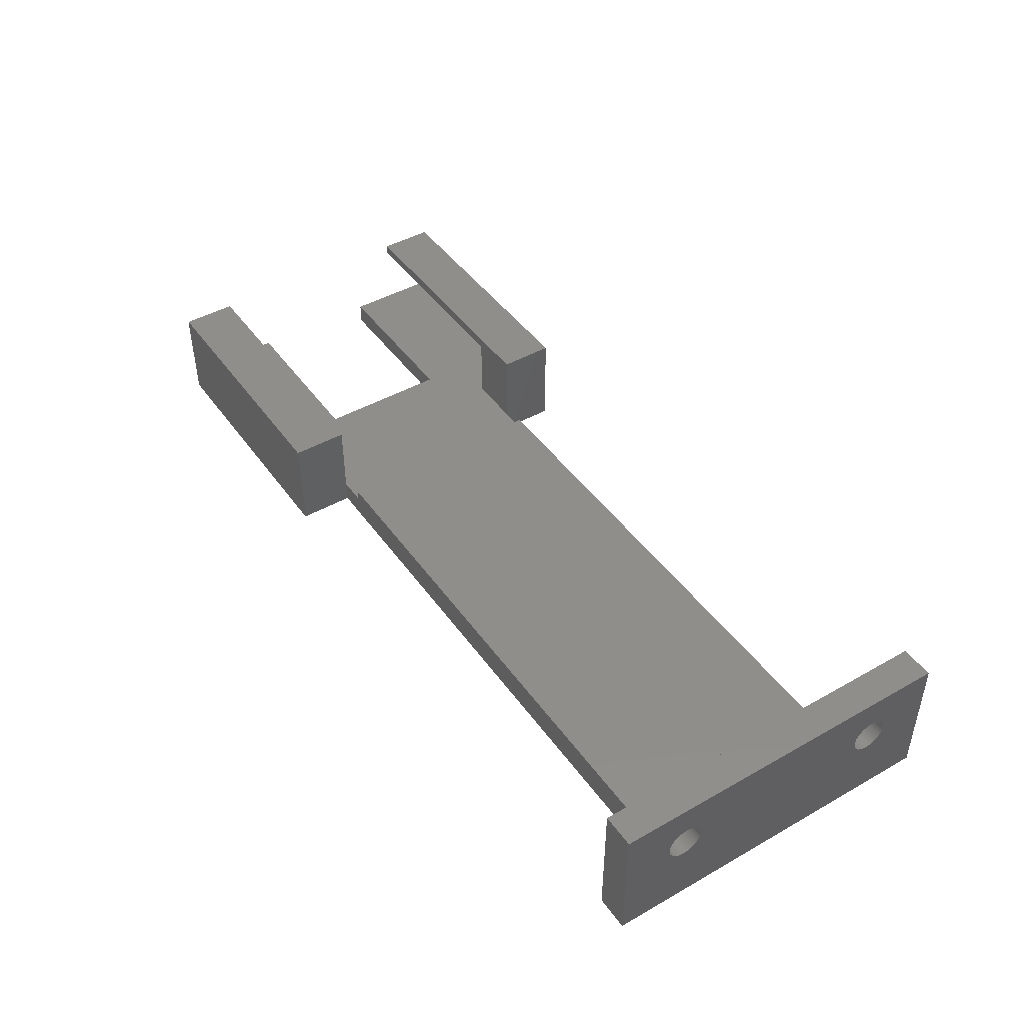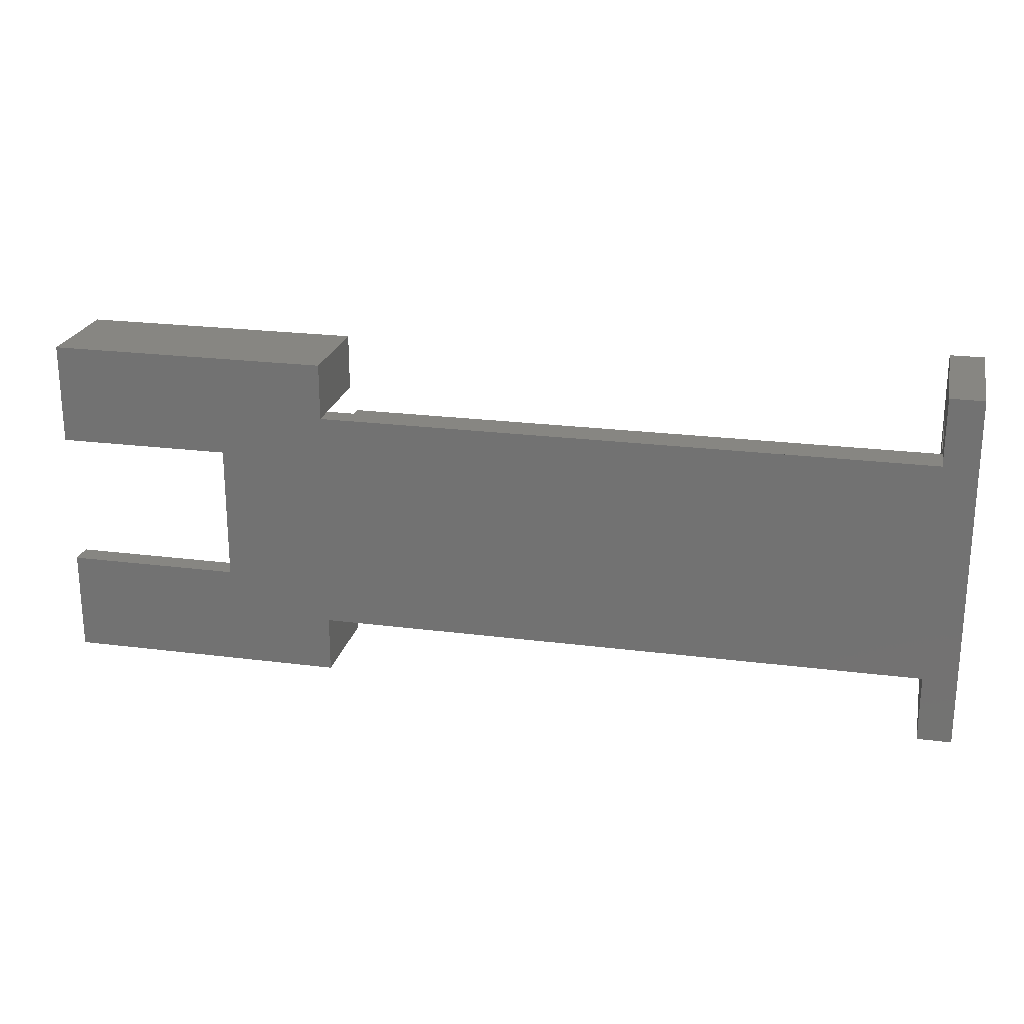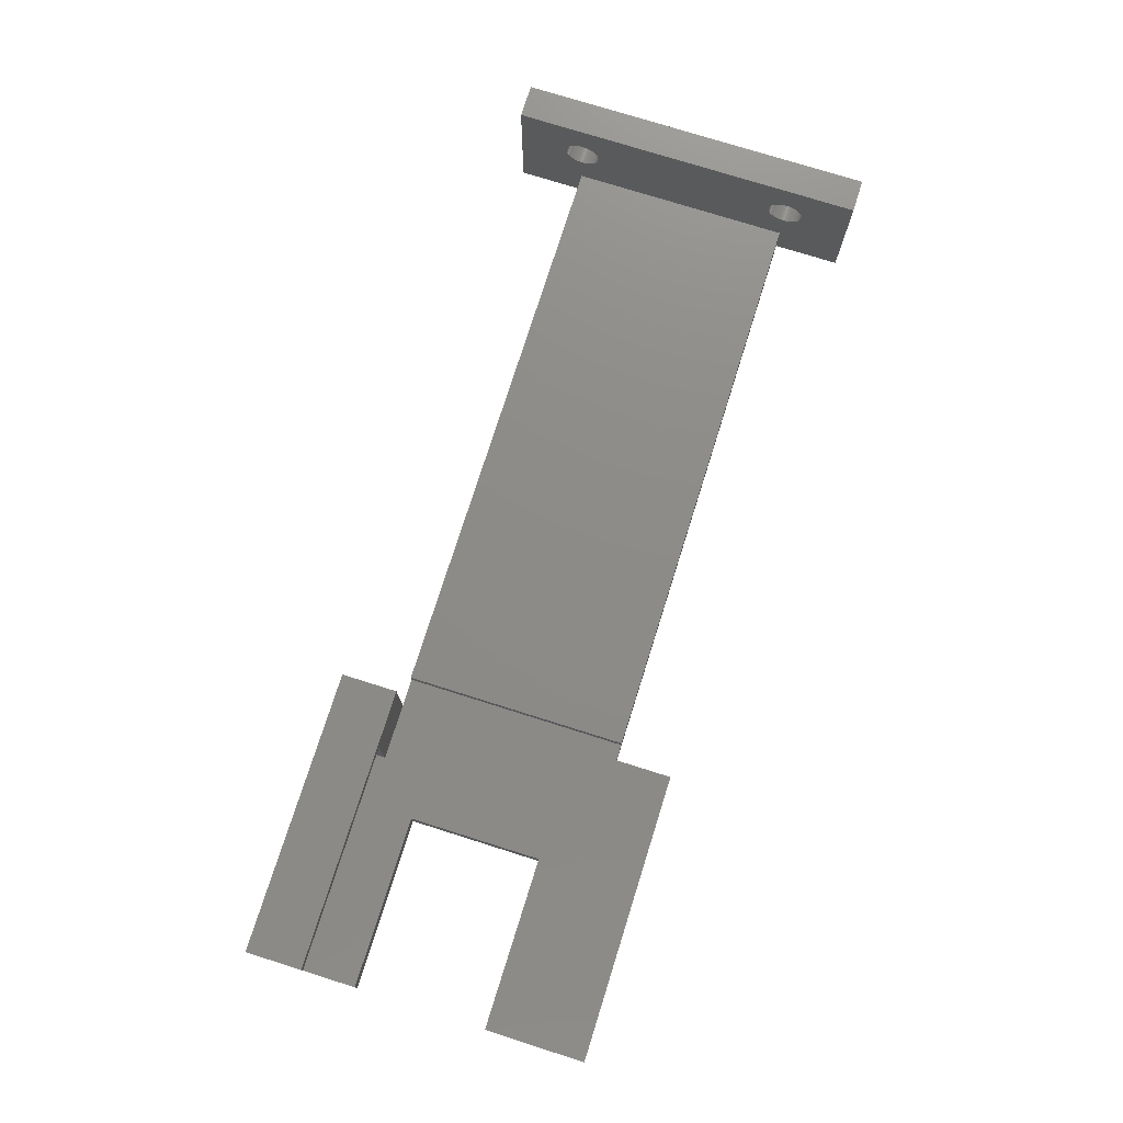
<metadata>
{"format":"stl","ext":"stl","renderer":"f3d","projection":"perspective","resolution":1024,"background":"white","views":[{"elev":45.0,"azim":-123.3,"up":"+Z"},{"elev":22.6,"azim":-167.5,"up":"+Y"},{"elev":75.6,"azim":107.5,"up":"+Z"}]}
</metadata>
<code>
# stl→obj: 380 verts, 764 faces
v -40 16 10.5
v -40 -16 10.5
v -37 -16 10.5
v -37 16 10.5
v -40 -16 -1.5
v -37 -16 -1.5
v -40 -10 -1.5
v -40 -10 1.5
v -40 11.48 5.388
v -40 16 -1.5
v -40 9.874 7.595
v -40 10 7.6
v -40 9.75 7.58
v -40 9.626 7.556
v -40 9.506 7.522
v -40 9.06 4.706
v -40 8.961 4.783
v -40 10 1.5
v -40 9.164 4.636
v -40 9.274 4.574
v -40 9.388 4.522
v -40 9.506 4.478
v -40 9.626 4.444
v -40 9.75 4.42
v -40 9.874 4.405
v -40 10 4.4
v -40 10.13 4.405
v -40 10.25 4.42
v -40 10.37 4.444
v -40 10.49 4.478
v -40 10.61 4.522
v -40 10.73 4.574
v -40 10.84 4.636
v -40 10.94 4.706
v -40 11.04 4.783
v -40 11.43 5.274
v -40 11.13 4.869
v -40 11.22 4.961
v -40 11.29 5.06
v -40 11.36 5.164
v -40 11.52 5.506
v -40 -11.48 6.612
v -40 -11.43 6.726
v -40 11.56 5.626
v -40 11.58 5.75
v -40 11.6 5.874
v -40 11.6 6
v -40 11.6 6.126
v -40 11.58 6.25
v -40 11.56 6.374
v -40 11.52 6.494
v -40 11.48 6.612
v -40 11.43 6.726
v -40 11.36 6.836
v -40 11.29 6.94
v -40 11.22 7.039
v -40 11.13 7.131
v -40 11.04 7.217
v -40 10.94 7.294
v -40 10.84 7.364
v -40 10.73 7.426
v -40 10.61 7.478
v -40 10.49 7.522
v -40 10.37 7.556
v -40 10.25 7.58
v -40 10.13 7.595
v -40 -10 7.6
v -40 -10.13 7.595
v -40 -10.25 7.58
v -40 -10.37 7.556
v -40 -10.49 7.522
v -40 -10.61 7.478
v -40 -10.73 7.426
v -40 -10.84 7.364
v -40 -10.94 7.294
v -40 -11.04 7.217
v -40 -11.13 7.131
v -40 -11.22 7.039
v -40 -11.29 6.94
v -40 -11.36 6.836
v -40 -11.52 6.494
v -40 -11.56 6.374
v -40 -11.58 6.25
v -40 -11.6 6.126
v -40 -11.6 6
v -40 -11.6 5.874
v -40 -11.58 5.75
v -40 -11.56 5.626
v -40 -11.52 5.506
v -40 -11.48 5.388
v -40 -11.43 5.274
v -40 -9.506 4.478
v -40 -9.626 4.444
v -40 -8.405 5.874
v -40 -8.42 5.75
v -40 -11.36 5.164
v -40 -11.29 5.06
v -40 -8.444 5.626
v -40 -11.22 4.961
v -40 -8.478 5.506
v -40 -11.13 4.869
v -40 -8.522 5.388
v -40 -11.04 4.783
v -40 -8.574 5.274
v -40 -10.94 4.706
v -40 -8.636 5.164
v -40 -10.84 4.636
v -40 -8.706 5.06
v -40 -10.73 4.574
v -40 -8.783 4.961
v -40 -10.61 4.522
v -40 -8.869 4.869
v -40 -10.49 4.478
v -40 -8.961 4.783
v -40 -10.37 4.444
v -40 -9.06 4.706
v -40 -10.25 4.42
v -40 -9.164 4.636
v -40 -10.13 4.405
v -40 -9.274 4.574
v -40 -10 4.4
v -40 -9.388 4.522
v -40 -9.874 4.405
v -40 -9.75 4.42
v -40 9.388 7.478
v -40 9.274 7.426
v -40 -8.4 6
v -40 -8.405 6.126
v -40 -8.42 6.25
v -40 -8.444 6.374
v -40 -8.478 6.494
v -40 -8.522 6.612
v -40 -8.574 6.726
v -40 -8.636 6.836
v -40 -8.706 6.94
v -40 -8.783 7.039
v -40 -8.869 7.131
v -40 -8.961 7.217
v -40 -9.06 7.294
v -40 -9.164 7.364
v -40 -9.274 7.426
v -40 -9.388 7.478
v -40 -9.506 7.522
v -40 -9.626 7.556
v -40 -9.75 7.58
v -40 -9.874 7.595
v -40 10 -1.5
v -40 9.164 7.364
v -40 9.06 7.294
v -40 8.961 7.217
v -40 8.869 7.131
v -40 8.783 7.039
v -40 8.706 6.94
v -40 8.636 6.836
v -40 8.574 6.726
v -40 8.522 6.612
v -40 8.478 6.494
v -40 8.444 6.374
v -40 8.42 6.25
v -40 8.405 6.126
v -40 8.4 6
v -40 8.405 5.874
v -40 8.42 5.75
v -40 8.444 5.626
v -40 8.478 5.506
v -40 8.522 5.388
v -40 8.574 5.274
v -40 8.636 5.164
v -40 8.706 5.06
v -40 8.783 4.961
v -40 8.869 4.869
v -37 16 -1.5
v -37 -10 1.5
v -37 9.626 7.556
v -37 9.75 7.58
v -37 -11.22 4.961
v -37 10 -1.5
v -37 10 1.5
v -37 10 7.6
v -37 9.874 7.595
v -37 9.388 7.478
v -37 9.506 7.522
v -37 10.13 7.595
v -37 10.25 7.58
v -37 10 4.4
v -37 9.874 4.405
v -37 10.37 7.556
v -37 10.49 7.522
v -37 10.61 7.478
v -37 10.73 7.426
v -37 10.84 7.364
v -37 10.94 7.294
v -37 11.04 7.217
v -37 11.13 7.131
v -37 11.22 7.039
v -37 11.29 6.94
v -37 11.36 6.836
v -37 10.73 4.574
v -37 10.61 4.522
v -37 11.43 6.726
v -37 11.48 6.612
v -37 11.52 6.494
v -37 11.56 6.374
v -37 11.58 6.25
v -37 11.04 4.783
v -37 10.94 4.706
v -37 11.6 6.126
v -37 11.6 6
v -37 11.6 5.874
v -37 11.58 5.75
v -37 11.29 5.06
v -37 11.22 4.961
v -37 11.56 5.626
v -37 11.52 5.506
v -37 11.48 5.388
v -37 11.43 5.274
v -37 11.36 5.164
v -37 11.13 4.869
v -37 10.84 4.636
v -37 10.49 4.478
v -37 10.37 4.444
v -37 10.25 4.42
v -37 10.13 4.405
v -37 8.961 7.217
v -37 9.06 7.294
v -37 9.164 7.364
v -37 -8.636 5.164
v -37 -8.706 5.06
v -37 -8.522 5.388
v -37 -8.574 5.274
v -37 -11.29 5.06
v -37 -10.13 7.595
v -37 -10 7.6
v -37 -10 4.4
v -37 -10.13 4.405
v -37 -9.874 7.595
v -37 -11.56 5.626
v -37 -11.58 5.75
v -37 -9.75 7.58
v -37 -9.626 7.556
v -37 -9.874 4.405
v -37 -9.506 7.522
v -37 -9.388 7.478
v -37 -9.75 4.42
v -37 -9.274 7.426
v -37 -9.164 7.364
v -37 -9.626 4.444
v -37 -9.06 7.294
v -37 -8.961 7.217
v -37 -9.506 4.478
v -37 -8.869 7.131
v -37 -8.783 7.039
v -37 -9.274 4.574
v -37 -9.388 4.522
v -37 -8.706 6.94
v -37 -8.636 6.836
v -37 -8.574 6.726
v -37 -9.164 4.636
v -37 -8.522 6.612
v -37 -8.478 6.494
v -37 -8.961 4.783
v -37 -9.06 4.706
v -37 -8.444 6.374
v -37 -8.42 6.25
v -37 -8.405 6.126
v -37 -8.783 4.961
v -37 -8.869 4.869
v -37 -8.4 6
v -37 -8.405 5.874
v -37 -8.42 5.75
v -37 -8.444 5.626
v -37 -8.478 5.506
v -37 -10.25 4.42
v -37 -10.37 4.444
v -37 -10.49 4.478
v -37 -11.6 5.874
v -37 -10.61 4.522
v -37 -10.73 4.574
v -37 -10.84 4.636
v -37 -10.94 4.706
v -37 -11.04 4.783
v -37 -11.13 4.869
v -37 -11.36 5.164
v -37 -11.43 5.274
v -37 -11.48 5.388
v -37 -11.52 5.506
v -37 -11.6 6
v -37 -11.6 6.126
v -37 -11.58 6.25
v -37 -11.56 6.374
v -37 -11.52 6.494
v -37 -11.48 6.612
v -37 -11.43 6.726
v -37 -11.36 6.836
v -37 -11.29 6.94
v -37 -11.22 7.039
v -37 -11.13 7.131
v -37 -11.04 7.217
v -37 -10.94 7.294
v -37 -10.84 7.364
v -37 -10.73 7.426
v -37 -10.61 7.478
v -37 -10.49 7.522
v -37 -10.37 7.556
v -37 -10.25 7.58
v -37 9.274 7.426
v -37 -10 -1.5
v -37 8.869 7.131
v -37 8.783 7.039
v -37 8.706 6.94
v -37 8.636 6.836
v -37 8.574 6.726
v -37 8.522 6.612
v -37 8.478 6.494
v -37 8.444 6.374
v -37 8.42 6.25
v -37 8.405 6.126
v -37 8.4 6
v -37 8.405 5.874
v -37 8.42 5.75
v -37 8.444 5.626
v -37 8.478 5.506
v -37 8.522 5.388
v -37 8.574 5.274
v -37 8.636 5.164
v -37 8.706 5.06
v -37 8.783 4.961
v -37 8.869 4.869
v -37 8.961 4.783
v -37 9.06 4.706
v -37 9.164 4.636
v -37 9.274 4.574
v -37 9.388 4.522
v -37 9.506 4.478
v -37 9.626 4.444
v -37 9.75 4.42
v -38.5 -10 -1.5
v -38.5 10 -1.5
v 17.5 10 -1.5
v 15 10 0.5
v 15 10 1.5
v 17.5 10 0.5
v 15 -10 1.5
v 17.5 -10 -1.5
v 17.5 -10 0.5
v 15 -10 0.5
v 17.5 15 -1.5
v 42.5 15 -1.5
v 27 -6 -1.5
v 27 6 -1.5
v 42.5 -6 -1.5
v 42.5 -15 -1.5
v 42.5 6 -1.5
v 17.5 -15 -1.5
v 17.5 10 7.5
v 17.5 15 7.5
v 42.5 -14 0.5
v 22.5 -10 0.5
v 22.5 -14 0.5
v 42.5 -6 0.5
v 27 -6 0.5
v 27 6 0.5
v 22.5 10 0.5
v 42.5 14 0.5
v 42.5 6 0.5
v 22.5 14 0.5
v 42.5 10 7.5
v 22.5 10 6.5
v 42.5 10 6.5
v 17.5 -15 7.5
v 17.5 -10 7.5
v 42.5 -10 7.5
v 42.5 -10 6.5
v 22.5 -10 6.5
v 42.5 -15 7.5
v 42.5 -14 6.5
v 42.5 15 7.5
v 42.5 14 6.5
v 22.5 14 6.5
v 22.5 -14 6.5
f 1 2 3
f 4 1 3
f 3 2 5
f 6 3 5
f 7 5 8
f 9 1 10
f 11 1 12
f 13 1 11
f 14 1 13
f 15 1 14
f 16 10 17
f 18 17 10
f 19 10 16
f 20 10 19
f 21 10 20
f 22 10 21
f 23 10 22
f 24 10 23
f 25 10 24
f 26 10 25
f 27 10 26
f 28 10 27
f 29 10 28
f 30 10 29
f 31 10 30
f 32 10 31
f 33 10 32
f 34 10 33
f 35 10 34
f 9 10 36
f 35 37 10
f 37 38 10
f 38 39 10
f 39 40 10
f 40 36 10
f 41 1 9
f 42 5 43
f 44 1 41
f 45 1 44
f 46 1 45
f 47 1 46
f 48 1 47
f 49 1 48
f 50 1 49
f 51 1 50
f 52 1 51
f 53 1 52
f 54 1 53
f 55 1 54
f 56 1 55
f 57 1 56
f 58 1 57
f 59 1 58
f 60 1 59
f 61 1 60
f 62 1 61
f 63 1 62
f 64 1 63
f 65 1 64
f 66 1 65
f 12 1 66
f 2 1 67
f 2 67 68
f 2 68 69
f 2 69 70
f 2 70 71
f 2 71 72
f 2 72 73
f 2 73 74
f 2 74 75
f 2 75 76
f 2 76 77
f 2 77 78
f 2 78 79
f 2 79 80
f 2 80 43
f 2 43 5
f 81 5 42
f 82 5 81
f 83 5 82
f 84 5 83
f 85 5 84
f 86 5 85
f 87 5 86
f 88 5 87
f 89 5 88
f 90 5 89
f 91 5 90
f 8 1 15
f 92 1 93
f 94 1 95
f 91 96 5
f 96 97 5
f 95 1 98
f 97 99 5
f 98 1 100
f 99 101 5
f 100 1 102
f 101 103 5
f 102 1 104
f 103 105 5
f 104 1 106
f 105 107 5
f 106 1 108
f 107 109 5
f 108 1 110
f 109 111 5
f 110 1 112
f 111 113 5
f 112 1 114
f 113 115 5
f 114 1 116
f 115 117 5
f 116 1 118
f 117 119 5
f 118 1 120
f 119 121 5
f 120 1 122
f 121 123 5
f 122 1 92
f 123 124 5
f 124 93 5
f 8 125 126
f 8 15 125
f 127 1 94
f 128 1 127
f 129 1 128
f 130 1 129
f 131 1 130
f 132 1 131
f 133 1 132
f 134 1 133
f 135 1 134
f 136 1 135
f 137 1 136
f 138 1 137
f 139 1 138
f 140 1 139
f 141 1 140
f 142 1 141
f 143 1 142
f 144 1 143
f 145 1 144
f 146 1 145
f 67 1 146
f 147 18 10
f 93 1 8
f 93 8 5
f 5 7 10
f 7 147 10
f 8 126 148
f 8 148 149
f 8 149 150
f 8 150 151
f 8 151 152
f 8 152 153
f 8 153 154
f 8 154 155
f 8 155 156
f 8 156 157
f 8 157 158
f 8 158 159
f 8 159 160
f 8 160 161
f 8 161 162
f 8 162 163
f 8 163 164
f 8 164 165
f 8 165 166
f 8 166 167
f 8 167 168
f 8 168 169
f 8 169 170
f 8 170 171
f 8 171 17
f 8 17 18
f 1 4 10
f 10 4 172
f 173 3 6
f 174 175 4
f 176 3 173
f 177 4 178
f 172 4 177
f 179 4 180
f 181 182 4
f 183 4 179
f 184 4 183
f 185 186 178
f 187 4 184
f 188 4 187
f 189 4 188
f 190 4 189
f 191 4 190
f 192 4 191
f 193 4 192
f 194 4 193
f 195 4 194
f 196 4 195
f 197 4 196
f 198 199 178
f 200 4 197
f 201 4 200
f 202 4 201
f 203 4 202
f 204 4 203
f 205 206 178
f 207 4 204
f 208 4 207
f 209 4 208
f 210 4 209
f 211 212 178
f 213 4 210
f 214 4 213
f 215 4 214
f 216 217 178
f 178 4 215
f 218 205 178
f 212 218 178
f 206 219 178
f 219 198 178
f 199 220 178
f 220 221 178
f 221 222 178
f 222 223 178
f 223 185 178
f 182 174 4
f 215 216 178
f 217 211 178
f 173 224 225
f 173 225 226
f 227 228 173
f 229 230 173
f 180 4 175
f 176 231 3
f 4 3 232
f 4 232 233
f 234 235 173
f 4 233 236
f 237 238 3
f 4 236 239
f 4 239 240
f 241 234 173
f 4 240 242
f 4 242 243
f 244 241 173
f 4 243 245
f 4 245 246
f 247 244 173
f 4 246 248
f 4 248 249
f 250 247 173
f 4 249 251
f 4 251 252
f 253 254 173
f 4 252 255
f 254 250 173
f 4 255 256
f 4 256 257
f 258 253 173
f 4 257 259
f 4 259 260
f 261 262 173
f 4 260 263
f 262 258 173
f 4 263 264
f 4 264 265
f 266 267 173
f 4 265 268
f 228 266 173
f 4 268 269
f 267 261 173
f 4 269 270
f 4 270 271
f 230 227 173
f 4 271 272
f 4 229 173
f 4 272 229
f 235 273 173
f 273 274 173
f 274 275 173
f 238 276 3
f 275 277 173
f 277 278 173
f 278 279 173
f 279 280 173
f 280 281 173
f 281 282 173
f 282 176 173
f 231 283 3
f 283 284 3
f 284 285 3
f 285 286 3
f 286 237 3
f 276 287 3
f 288 3 287
f 289 3 288
f 290 3 289
f 291 3 290
f 292 3 291
f 293 3 292
f 294 3 293
f 295 3 294
f 296 3 295
f 297 3 296
f 298 3 297
f 299 3 298
f 300 3 299
f 301 3 300
f 302 3 301
f 303 3 302
f 304 3 303
f 305 3 304
f 232 3 305
f 173 181 4
f 173 306 181
f 173 226 306
f 307 173 6
f 173 308 224
f 173 309 308
f 173 310 309
f 173 311 310
f 173 312 311
f 173 313 312
f 173 314 313
f 173 315 314
f 173 316 315
f 173 317 316
f 173 318 317
f 173 319 318
f 173 320 319
f 173 321 320
f 173 322 321
f 173 323 322
f 173 324 323
f 173 325 324
f 173 326 325
f 173 327 326
f 173 328 327
f 173 329 328
f 173 330 329
f 173 331 330
f 173 332 331
f 173 333 332
f 173 334 333
f 173 335 334
f 173 336 335
f 173 186 336
f 173 178 186
f 307 6 337
f 177 10 172
f 338 10 177
f 5 10 337
f 5 337 6
f 337 10 338
f 183 179 66
f 66 179 12
f 180 11 179
f 179 11 12
f 184 183 65
f 65 183 66
f 187 184 64
f 64 184 65
f 188 187 63
f 63 187 64
f 189 188 62
f 62 188 63
f 190 189 61
f 61 189 62
f 191 190 60
f 60 190 61
f 192 191 59
f 59 191 60
f 193 192 58
f 58 192 59
f 194 193 57
f 57 193 58
f 56 195 194
f 57 56 194
f 55 196 195
f 56 55 195
f 54 197 196
f 55 54 196
f 53 200 197
f 54 53 197
f 52 201 200
f 53 52 200
f 51 202 201
f 52 51 201
f 50 203 202
f 51 50 202
f 49 204 203
f 50 49 203
f 48 207 204
f 49 48 204
f 47 208 207
f 48 47 207
f 46 209 208
f 47 46 208
f 45 210 209
f 46 45 209
f 44 213 210
f 45 44 210
f 41 214 213
f 44 41 213
f 9 215 214
f 41 9 214
f 36 216 215
f 9 36 215
f 40 217 216
f 36 40 216
f 39 211 217
f 40 39 217
f 38 212 211
f 39 38 211
f 37 218 212
f 38 37 212
f 35 205 218
f 37 35 218
f 34 206 205
f 35 34 205
f 33 219 206
f 34 33 206
f 32 198 219
f 33 32 219
f 31 199 198
f 32 31 198
f 30 220 199
f 31 30 199
f 29 221 220
f 30 29 220
f 28 222 221
f 29 28 221
f 27 223 222
f 28 27 222
f 26 185 223
f 27 26 223
f 186 185 26
f 25 186 26
f 336 186 25
f 24 336 25
f 335 336 24
f 23 335 24
f 334 335 23
f 22 334 23
f 333 334 22
f 21 333 22
f 332 333 21
f 20 332 21
f 331 332 20
f 19 331 20
f 330 331 19
f 16 330 19
f 329 330 16
f 17 329 16
f 328 329 17
f 171 328 17
f 328 171 327
f 327 171 170
f 327 170 326
f 326 170 169
f 326 169 325
f 325 169 168
f 325 168 324
f 324 168 167
f 324 167 323
f 323 167 166
f 323 166 322
f 322 166 165
f 322 165 321
f 321 165 164
f 321 164 320
f 320 164 163
f 320 163 319
f 319 163 162
f 319 162 318
f 318 162 161
f 318 161 317
f 317 161 160
f 317 160 316
f 316 160 159
f 316 159 315
f 315 159 158
f 315 158 314
f 314 158 157
f 314 157 313
f 313 157 156
f 313 156 312
f 312 156 155
f 312 155 311
f 311 155 154
f 311 154 310
f 310 154 153
f 310 153 309
f 309 153 152
f 309 152 308
f 308 152 151
f 308 151 224
f 224 151 150
f 224 150 225
f 225 150 149
f 225 149 226
f 226 149 148
f 226 148 306
f 306 148 126
f 306 126 181
f 181 126 125
f 181 125 182
f 182 125 15
f 182 15 174
f 174 15 14
f 174 14 175
f 175 14 13
f 175 13 180
f 180 13 11
f 236 233 146
f 146 233 67
f 232 68 233
f 233 68 67
f 239 236 145
f 145 236 146
f 240 239 144
f 144 239 145
f 242 240 143
f 143 240 144
f 243 242 142
f 142 242 143
f 245 243 141
f 141 243 142
f 246 245 140
f 140 245 141
f 248 246 139
f 139 246 140
f 249 248 138
f 138 248 139
f 251 249 137
f 137 249 138
f 136 252 251
f 137 136 251
f 135 255 252
f 136 135 252
f 134 256 255
f 135 134 255
f 133 257 256
f 134 133 256
f 132 259 257
f 133 132 257
f 131 260 259
f 132 131 259
f 130 263 260
f 131 130 260
f 129 264 263
f 130 129 263
f 128 265 264
f 129 128 264
f 127 268 265
f 128 127 265
f 94 269 268
f 127 94 268
f 95 270 269
f 94 95 269
f 98 271 270
f 95 98 270
f 100 272 271
f 98 100 271
f 102 229 272
f 100 102 272
f 104 230 229
f 102 104 229
f 106 227 230
f 104 106 230
f 108 228 227
f 106 108 227
f 110 266 228
f 108 110 228
f 112 267 266
f 110 112 266
f 114 261 267
f 112 114 267
f 116 262 261
f 114 116 261
f 118 258 262
f 116 118 262
f 120 253 258
f 118 120 258
f 122 254 253
f 120 122 253
f 92 250 254
f 122 92 254
f 93 247 250
f 92 93 250
f 124 244 247
f 93 124 247
f 123 241 244
f 124 123 244
f 121 234 241
f 123 121 241
f 235 234 121
f 119 235 121
f 273 235 119
f 117 273 119
f 274 273 117
f 115 274 117
f 275 274 115
f 113 275 115
f 277 275 113
f 111 277 113
f 278 277 111
f 109 278 111
f 279 278 109
f 107 279 109
f 280 279 107
f 105 280 107
f 281 280 105
f 103 281 105
f 282 281 103
f 101 282 103
f 282 101 176
f 176 101 99
f 176 99 231
f 231 99 97
f 231 97 283
f 283 97 96
f 283 96 284
f 284 96 91
f 284 91 285
f 285 91 90
f 285 90 286
f 286 90 89
f 286 89 237
f 237 89 88
f 237 88 238
f 238 88 87
f 238 87 276
f 276 87 86
f 276 86 287
f 287 86 85
f 287 85 288
f 288 85 84
f 288 84 289
f 289 84 83
f 289 83 290
f 290 83 82
f 290 82 291
f 291 82 81
f 291 81 292
f 292 81 42
f 292 42 293
f 293 42 43
f 293 43 294
f 294 43 80
f 294 80 295
f 295 80 79
f 295 79 296
f 296 79 78
f 296 78 297
f 297 78 77
f 297 77 298
f 298 77 76
f 298 76 299
f 299 76 75
f 299 75 300
f 300 75 74
f 300 74 301
f 301 74 73
f 301 73 302
f 302 73 72
f 302 72 303
f 303 72 71
f 303 71 304
f 304 71 70
f 304 70 305
f 305 70 69
f 305 69 232
f 232 69 68
f 338 177 339
f 339 177 178
f 340 178 341
f 339 178 340
f 342 339 340
f 178 173 343
f 341 178 343
f 307 337 344
f 345 307 344
f 173 346 343
f 346 307 345
f 173 307 346
f 337 338 344
f 344 338 339
f 339 347 348
f 349 344 350
f 339 348 350
f 339 350 344
f 344 349 351
f 344 351 352
f 350 348 353
f 344 352 354
f 7 8 147
f 147 8 18
f 339 342 347
f 347 342 355
f 347 355 356
f 357 358 359
f 360 358 357
f 345 358 360
f 361 345 360
f 362 345 361
f 363 345 362
f 364 362 365
f 366 362 364
f 366 363 362
f 340 345 342
f 346 345 340
f 363 342 345
f 367 368 369
f 355 368 367
f 363 368 355
f 342 363 355
f 340 341 343
f 346 340 343
f 354 370 344
f 345 370 371
f 344 370 345
f 372 373 371
f 371 373 374
f 371 374 358
f 371 358 345
f 370 354 352
f 375 370 352
f 357 352 351
f 376 375 357
f 375 352 357
f 376 373 375
f 372 375 373
f 360 357 351
f 360 351 361
f 361 351 349
f 350 362 361
f 349 350 361
f 353 365 362
f 350 353 362
f 365 353 348
f 364 365 348
f 367 369 377
f 377 378 348
f 378 364 348
f 369 378 377
f 347 356 348
f 348 356 377
f 356 355 367
f 377 356 367
f 366 379 368
f 363 366 368
f 364 378 379
f 366 364 379
f 376 357 380
f 380 357 359
f 358 374 380
f 359 358 380
f 378 369 379
f 379 369 368
f 371 370 375
f 372 371 375
f 373 376 374
f 374 376 380

</code>
